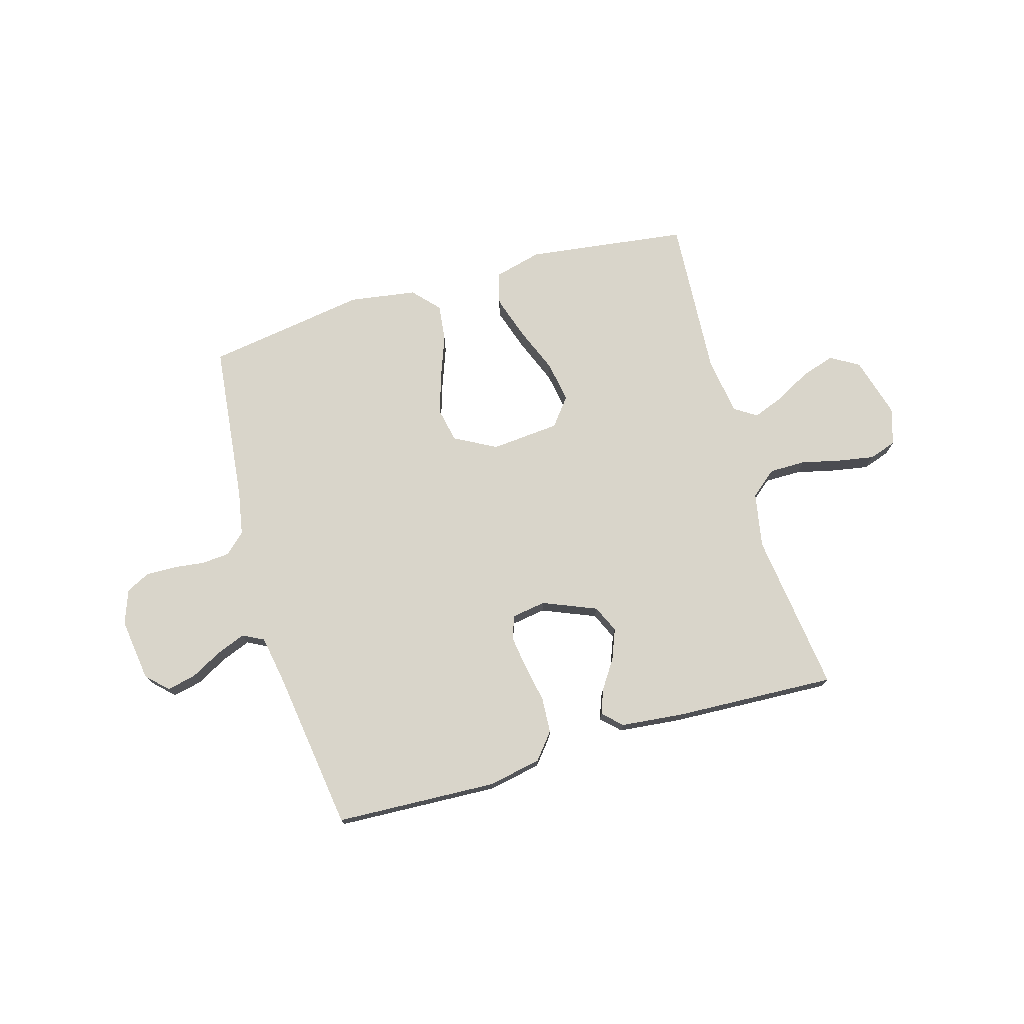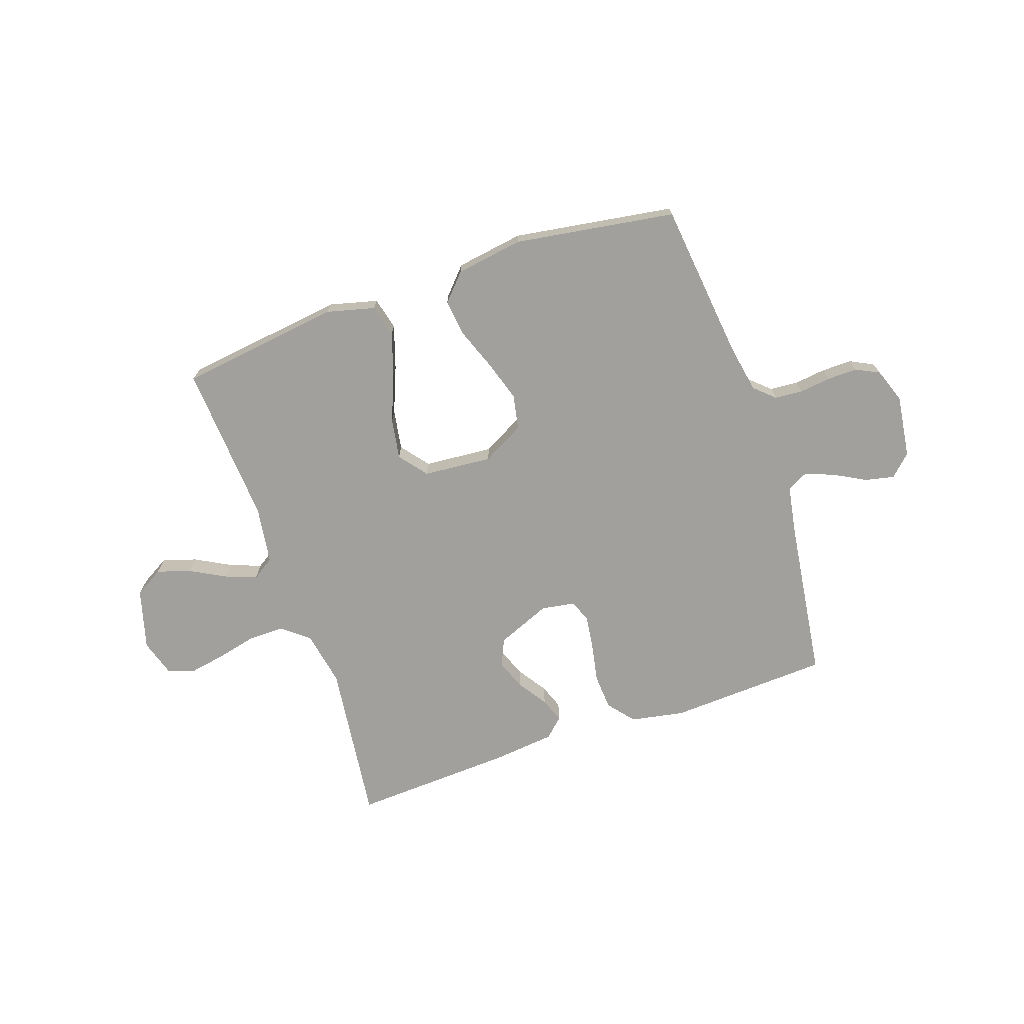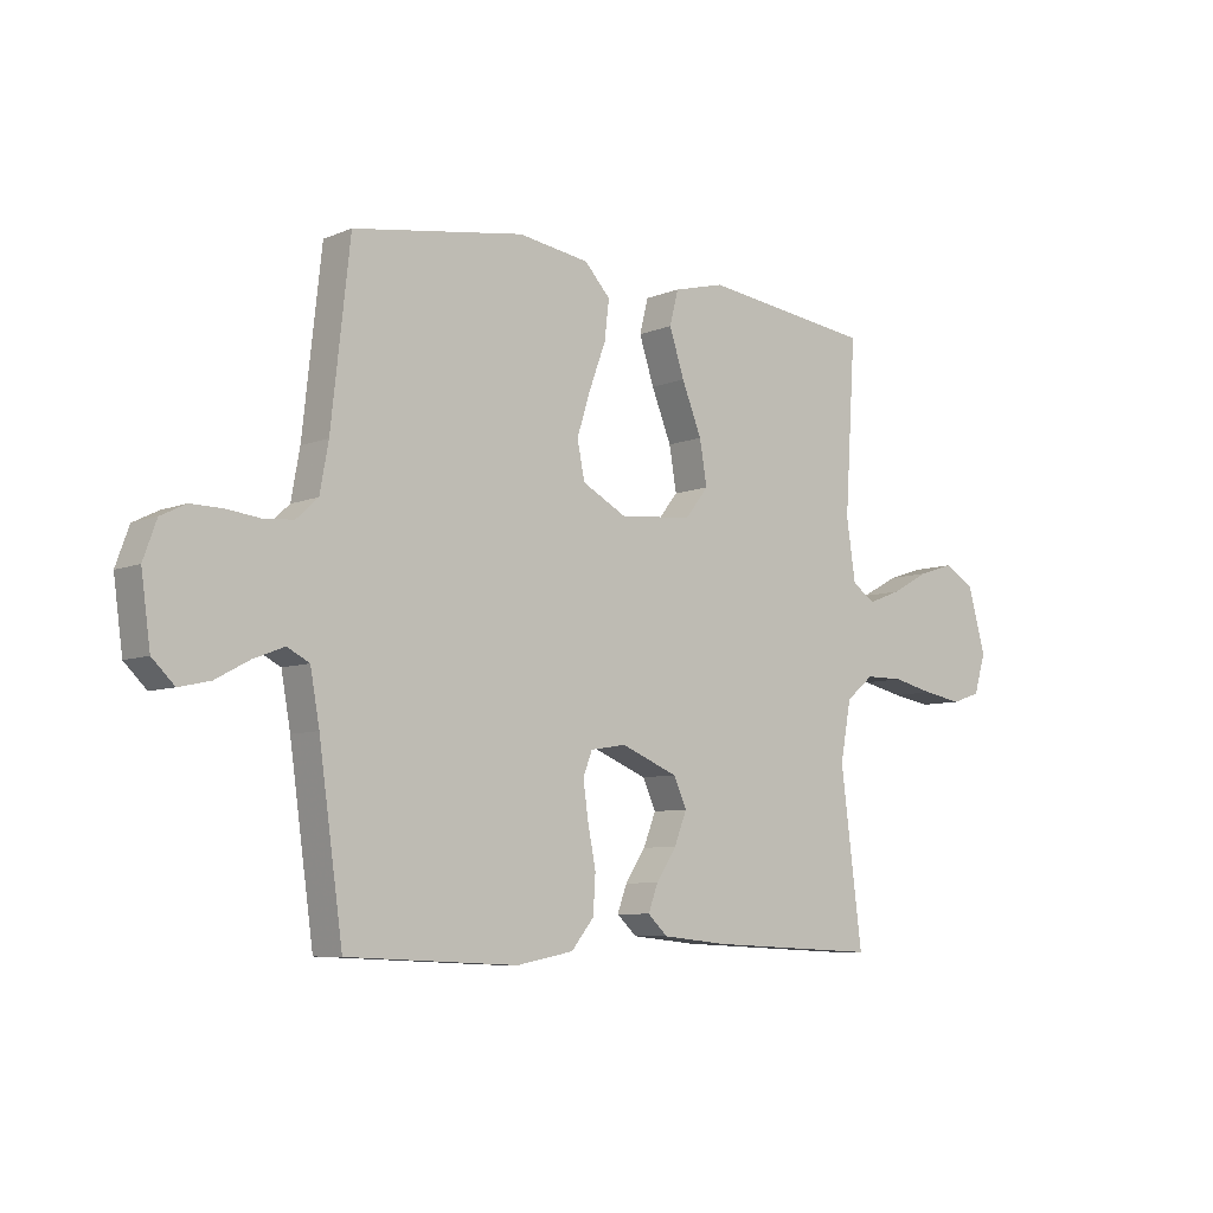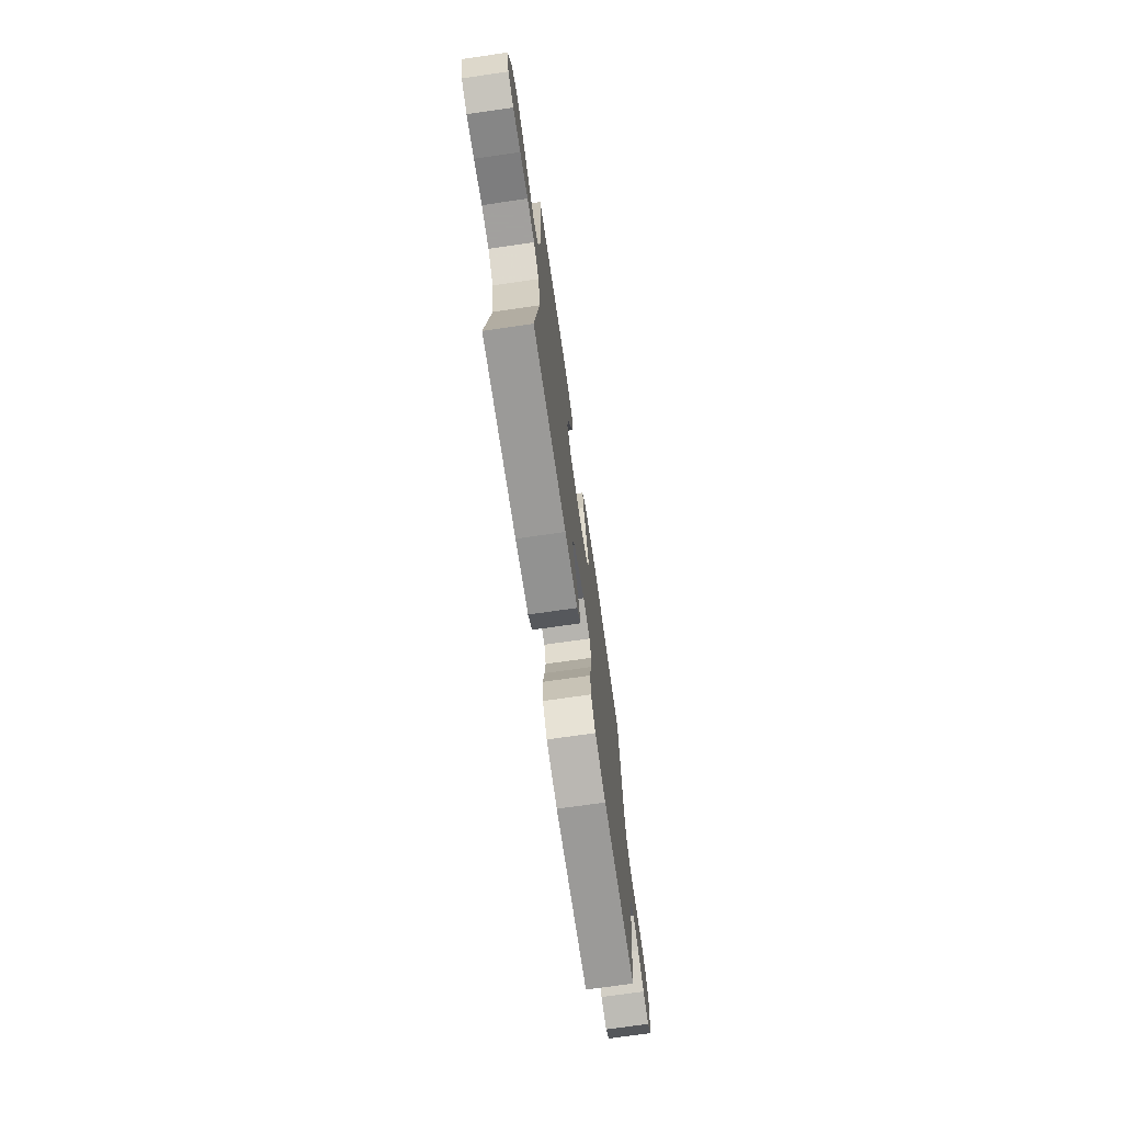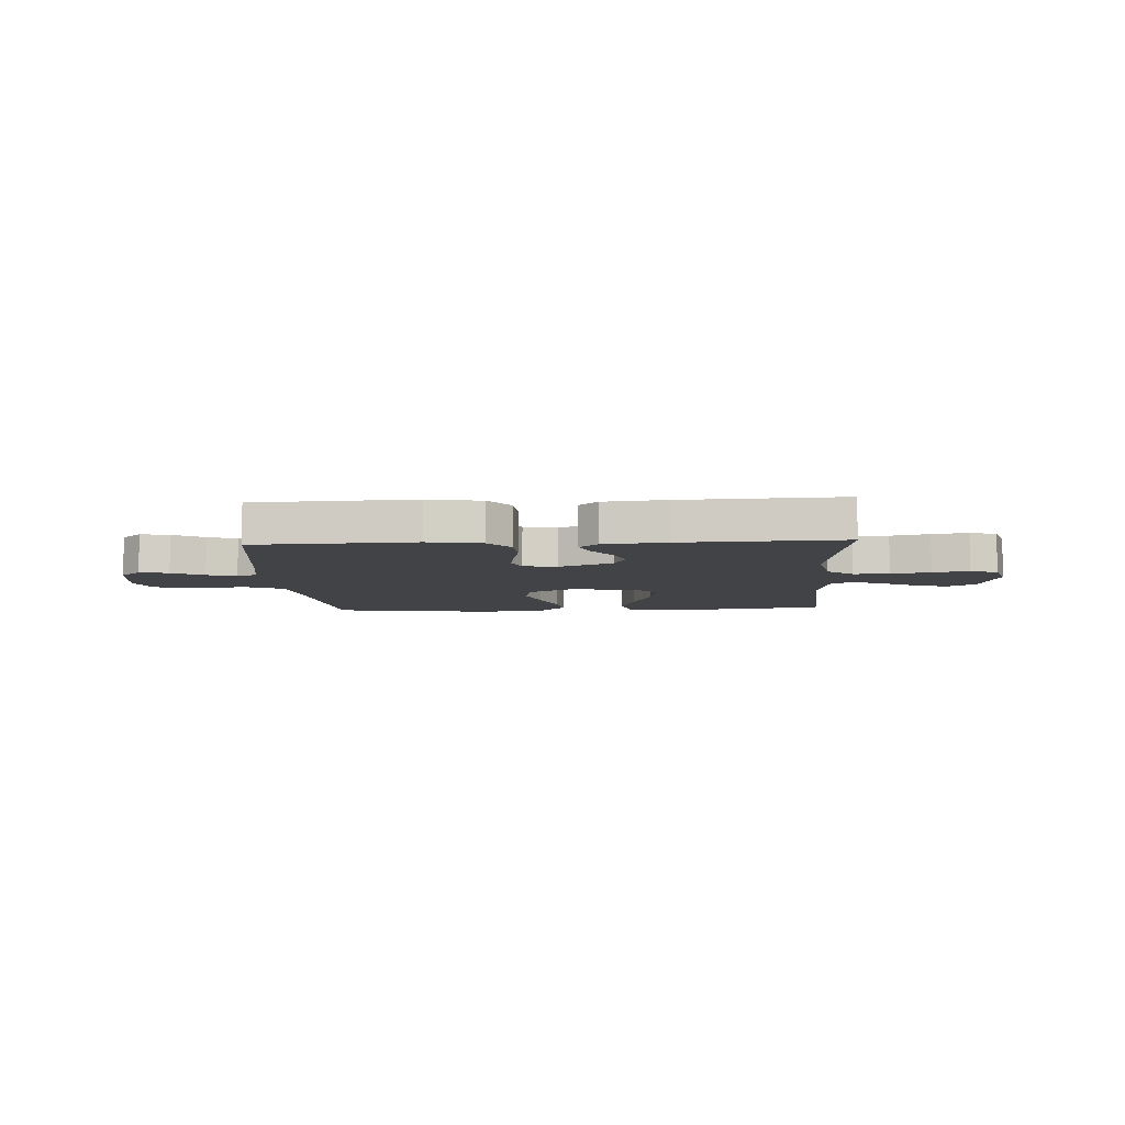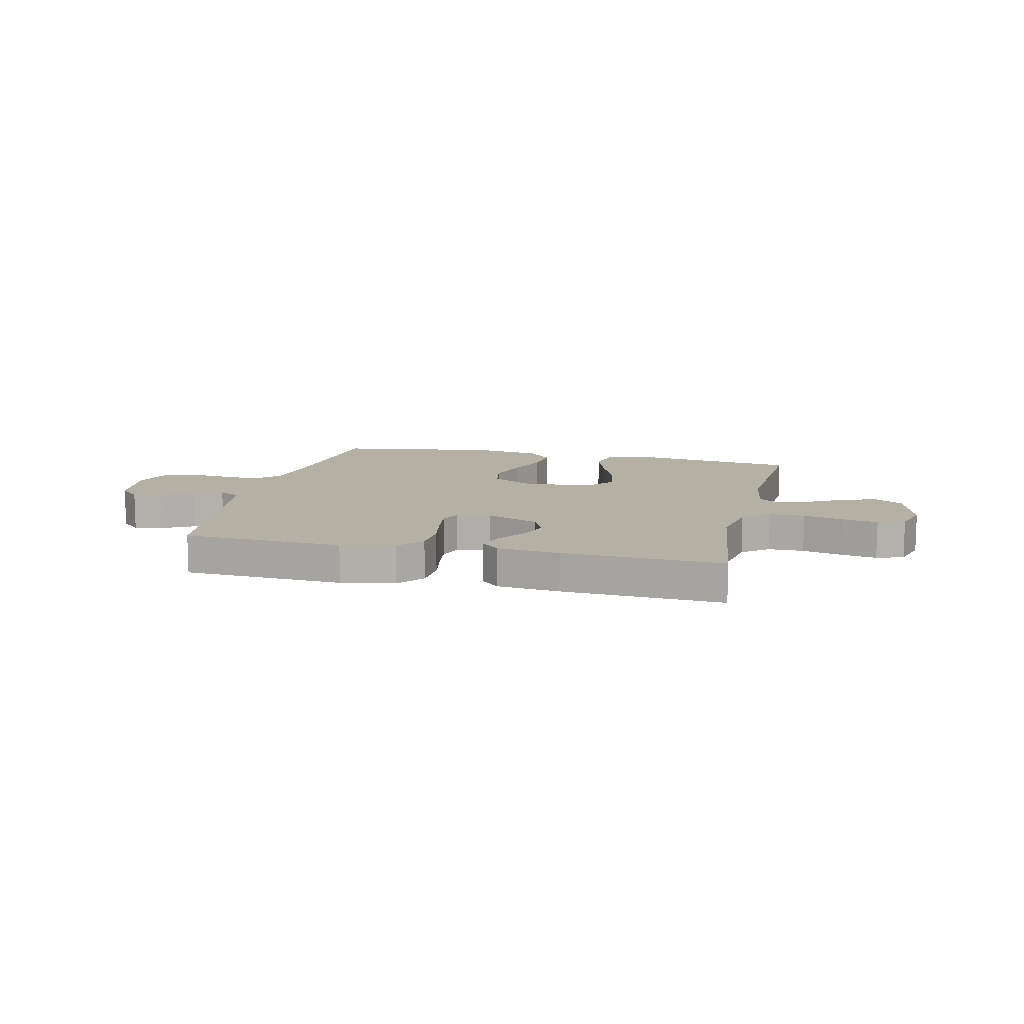
<metadata>
{"format":"obj","ext":"obj","renderer":"f3d","projection":"perspective","resolution":1024,"background":"white","views":[{"elev":74.4,"azim":163.9,"up":"+Y"},{"elev":-71.7,"azim":19.1,"up":"+Y"},{"elev":-7.3,"azim":139.3,"up":"+Z"},{"elev":-71.9,"azim":-81.8,"up":"+Z"},{"elev":-7.5,"azim":-176.7,"up":"+Y"},{"elev":11.5,"azim":-166.8,"up":"+Y"}]}
</metadata>
<code>
v -0.5 0.07 -0.5
v -0.462 0.07 -0.2
v -0.481 0.07 -0.097
v -0.53 0.07 -0.057
v -0.597 0.07 -0.057
v -0.67 0.07 -0.074
v -0.738 0.07 -0.086
v -0.789 0.07 -0.069
v -0.81 0.07 0
v -0.778 0.07 0.113
v -0.725 0.07 0.144
v -0.662 0.07 0.124
v -0.596 0.07 0.088
v -0.538 0.07 0.066
v -0.497 0.07 0.093
v -0.481 0.07 0.2
v -0.5 0.07 0.5
v -0.2 0.07 0.539
v -0.11 0.07 0.516
v -0.095 0.07 0.456
v -0.121 0.07 0.376
v -0.156 0.07 0.289
v -0.169 0.07 0.213
v -0.128 0.07 0.161
v 0 0.07 0.15
v 0.078 0.07 0.192
v 0.091 0.07 0.257
v 0.067 0.07 0.333
v 0.038 0.07 0.411
v 0.03 0.07 0.479
v 0.075 0.07 0.528
v 0.2 0.07 0.547
v 0.5 0.07 0.5
v 0.533 0.07 0.2
v 0.548 0.07 0.117
v 0.586 0.07 0.082
v 0.638 0.07 0.078
v 0.696 0.07 0.085
v 0.752 0.07 0.086
v 0.796 0.07 0.064
v 0.819 0.07 0
v 0.803 0.07 -0.117
v 0.764 0.07 -0.155
v 0.71 0.07 -0.143
v 0.651 0.07 -0.111
v 0.597 0.07 -0.09
v 0.558 0.07 -0.11
v 0.542 0.07 -0.2
v 0.5 0.07 -0.5
v 0.2 0.07 -0.514
v 0.1 0.07 -0.495
v 0.06 0.07 -0.446
v 0.056 0.07 -0.38
v 0.07 0.07 -0.308
v 0.079 0.07 -0.245
v 0.063 0.07 -0.203
v 0 0.07 -0.193
v -0.1 0.07 -0.234
v -0.123 0.07 -0.285
v -0.101 0.07 -0.341
v -0.065 0.07 -0.395
v -0.048 0.07 -0.441
v -0.083 0.07 -0.474
v -0.2 0.07 -0.486
v -0.5 0 -0.5
v -0.462 0 -0.2
v -0.481 0 -0.097
v -0.53 0 -0.057
v -0.597 0 -0.057
v -0.67 0 -0.074
v -0.738 0 -0.086
v -0.789 0 -0.069
v -0.81 0 0
v -0.778 0 0.113
v -0.725 0 0.144
v -0.662 0 0.124
v -0.596 0 0.088
v -0.538 0 0.066
v -0.497 0 0.093
v -0.481 0 0.2
v -0.5 0 0.5
v -0.2 0 0.539
v -0.11 0 0.516
v -0.095 0 0.456
v -0.121 0 0.376
v -0.156 0 0.289
v -0.169 0 0.213
v -0.128 0 0.161
v 0 0 0.15
v 0.078 0 0.192
v 0.091 0 0.257
v 0.067 0 0.333
v 0.038 0 0.411
v 0.03 0 0.479
v 0.075 0 0.528
v 0.2 0 0.547
v 0.5 0 0.5
v 0.533 0 0.2
v 0.548 0 0.117
v 0.586 0 0.082
v 0.638 0 0.078
v 0.696 0 0.085
v 0.752 0 0.086
v 0.796 0 0.064
v 0.819 0 0
v 0.803 0 -0.117
v 0.764 0 -0.155
v 0.71 0 -0.143
v 0.651 0 -0.111
v 0.597 0 -0.09
v 0.558 0 -0.11
v 0.542 0 -0.2
v 0.5 0 -0.5
v 0.2 0 -0.514
v 0.1 0 -0.495
v 0.06 0 -0.446
v 0.056 0 -0.38
v 0.07 0 -0.308
v 0.079 0 -0.245
v 0.063 0 -0.203
v 0 0 -0.193
v -0.1 0 -0.234
v -0.123 0 -0.285
v -0.101 0 -0.341
v -0.065 0 -0.395
v -0.048 0 -0.441
v -0.083 0 -0.474
v -0.2 0 -0.486
f 64 1 2
f 63 64 2
f 62 63 2
f 61 62 2
f 60 61 2
f 59 60 2 3
f 58 59 3 4
f 57 58 4
f 56 57 4
f 52 53 54
f 51 52 54
f 50 51 54
f 49 50 54
f 48 49 54
f 47 48 54 55
f 46 47 55 56
f 43 44 45
f 42 43 45
f 41 42 45
f 40 41 45
f 39 40 45
f 38 39 45
f 37 38 45
f 36 37 45 46
f 46 56 4
f 36 46 4
f 35 36 4
f 32 33 34
f 31 32 34
f 30 31 34
f 29 30 34
f 28 29 34
f 27 28 34 35
f 20 21 22
f 19 20 22
f 18 19 22
f 17 18 22
f 16 17 22
f 15 16 22 23
f 14 15 23 24
f 11 12 13
f 10 11 13
f 9 10 13
f 8 9 13
f 7 8 13
f 6 7 13
f 5 6 13
f 5 13 14
f 14 24 25
f 5 14 25
f 4 5 25
f 26 27 35
f 25 26 35
f 4 25 35
f 66 65 128
f 66 128 127
f 66 127 126
f 66 126 125
f 66 125 124
f 67 66 124 123
f 68 67 123 122
f 68 122 121
f 68 121 120
f 118 117 116
f 118 116 115
f 118 115 114
f 118 114 113
f 118 113 112
f 119 118 112 111
f 120 119 111 110
f 109 108 107
f 109 107 106
f 109 106 105
f 109 105 104
f 109 104 103
f 109 103 102
f 109 102 101
f 110 109 101 100
f 68 120 110
f 68 110 100
f 68 100 99
f 98 97 96
f 98 96 95
f 98 95 94
f 98 94 93
f 98 93 92
f 99 98 92 91
f 86 85 84
f 86 84 83
f 86 83 82
f 86 82 81
f 86 81 80
f 87 86 80 79
f 88 87 79 78
f 77 76 75
f 77 75 74
f 77 74 73
f 77 73 72
f 77 72 71
f 77 71 70
f 77 70 69
f 78 77 69
f 89 88 78
f 89 78 69
f 89 69 68
f 99 91 90
f 99 90 89
f 99 89 68
f 1 65 66 2
f 2 66 67 3
f 3 67 68 4
f 4 68 69 5
f 5 69 70 6
f 6 70 71 7
f 7 71 72 8
f 8 72 73 9
f 9 73 74 10
f 10 74 75 11
f 11 75 76 12
f 12 76 77 13
f 13 77 78 14
f 14 78 79 15
f 15 79 80 16
f 16 80 81 17
f 17 81 82 18
f 18 82 83 19
f 19 83 84 20
f 20 84 85 21
f 21 85 86 22
f 22 86 87 23
f 23 87 88 24
f 24 88 89 25
f 25 89 90 26
f 26 90 91 27
f 27 91 92 28
f 28 92 93 29
f 29 93 94 30
f 30 94 95 31
f 31 95 96 32
f 32 96 97 33
f 33 97 98 34
f 34 98 99 35
f 35 99 100 36
f 36 100 101 37
f 37 101 102 38
f 38 102 103 39
f 39 103 104 40
f 40 104 105 41
f 41 105 106 42
f 42 106 107 43
f 43 107 108 44
f 44 108 109 45
f 45 109 110 46
f 46 110 111 47
f 47 111 112 48
f 48 112 113 49
f 49 113 114 50
f 50 114 115 51
f 51 115 116 52
f 52 116 117 53
f 53 117 118 54
f 54 118 119 55
f 55 119 120 56
f 56 120 121 57
f 57 121 122 58
f 58 122 123 59
f 59 123 124 60
f 60 124 125 61
f 61 125 126 62
f 62 126 127 63
f 63 127 128 64
f 64 128 65 1

</code>
